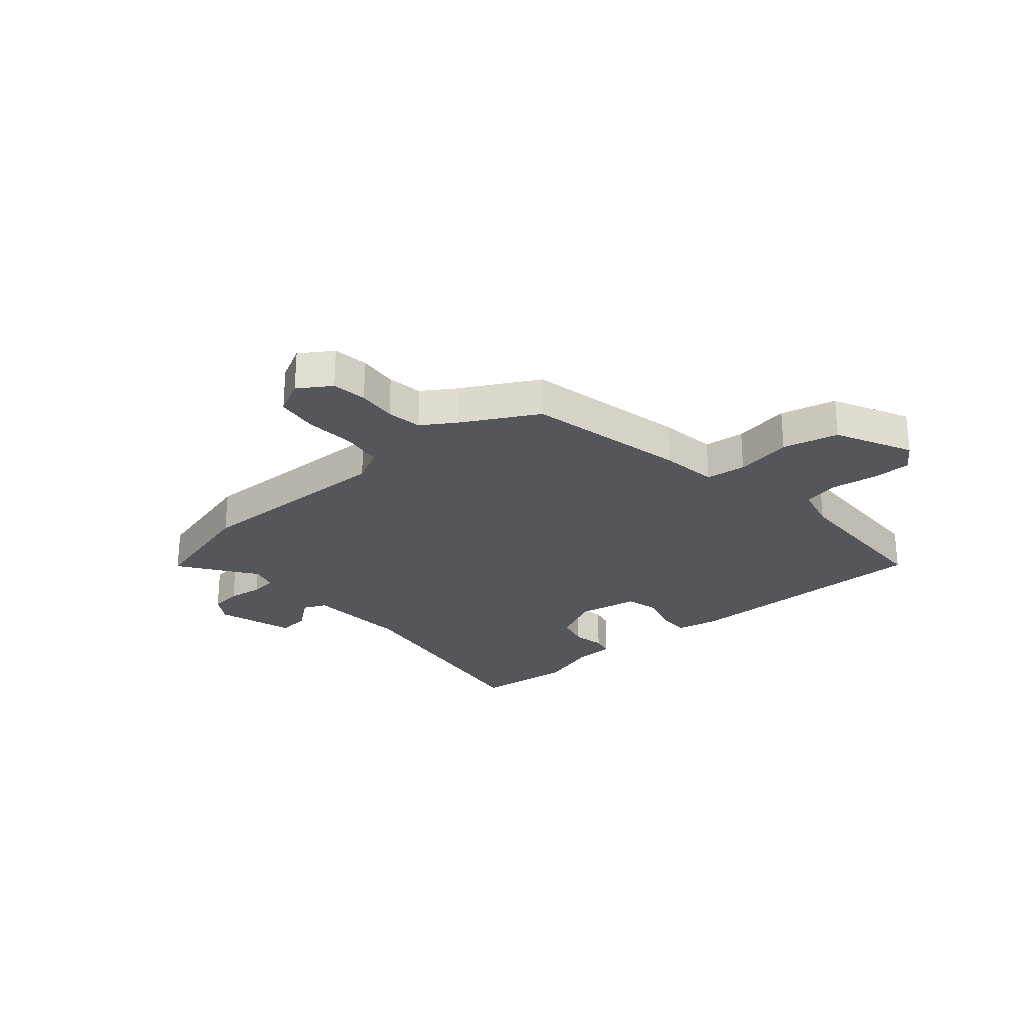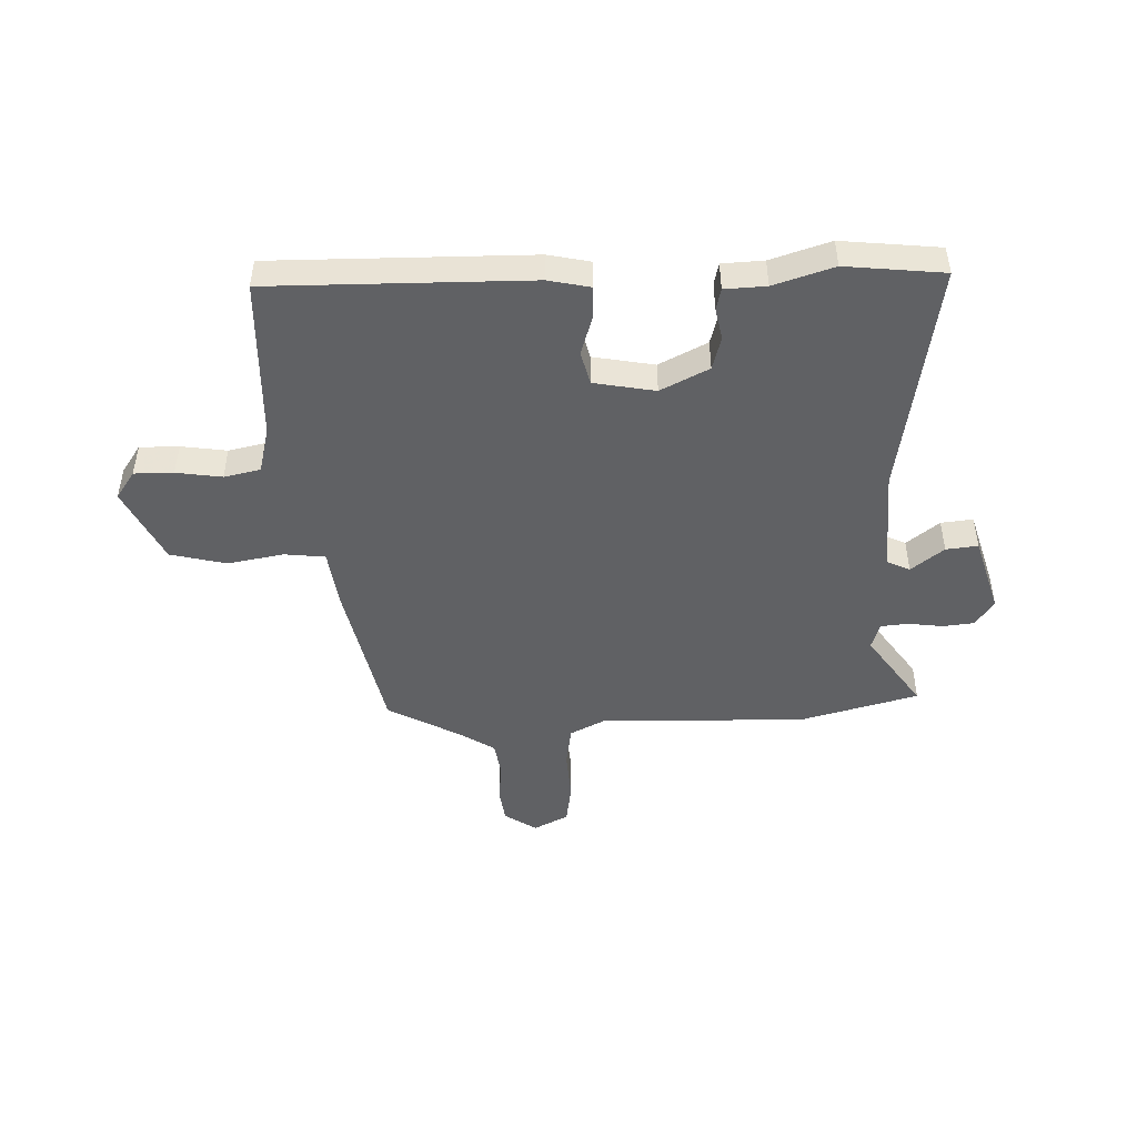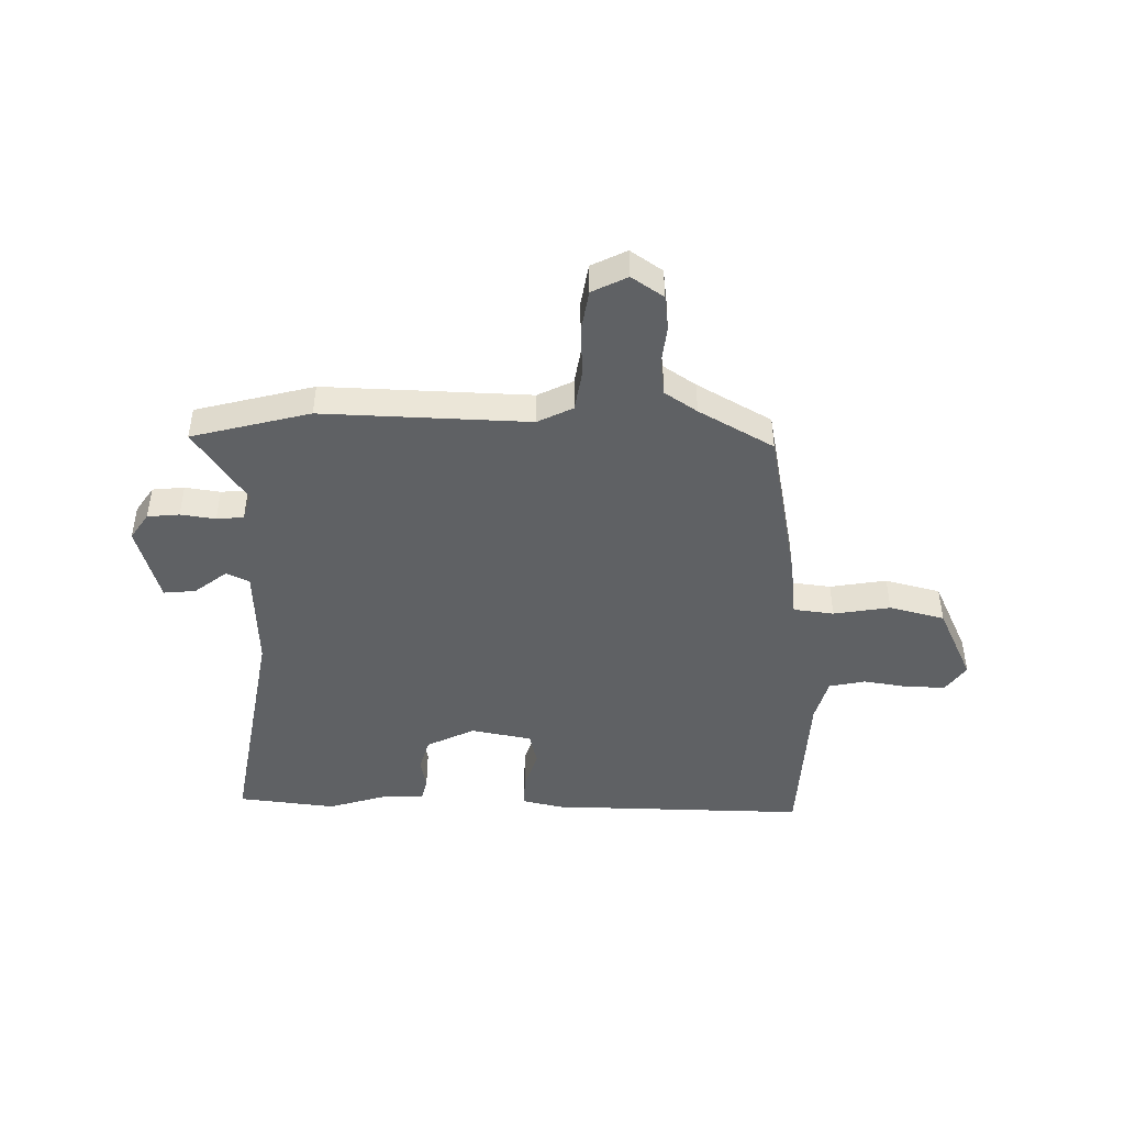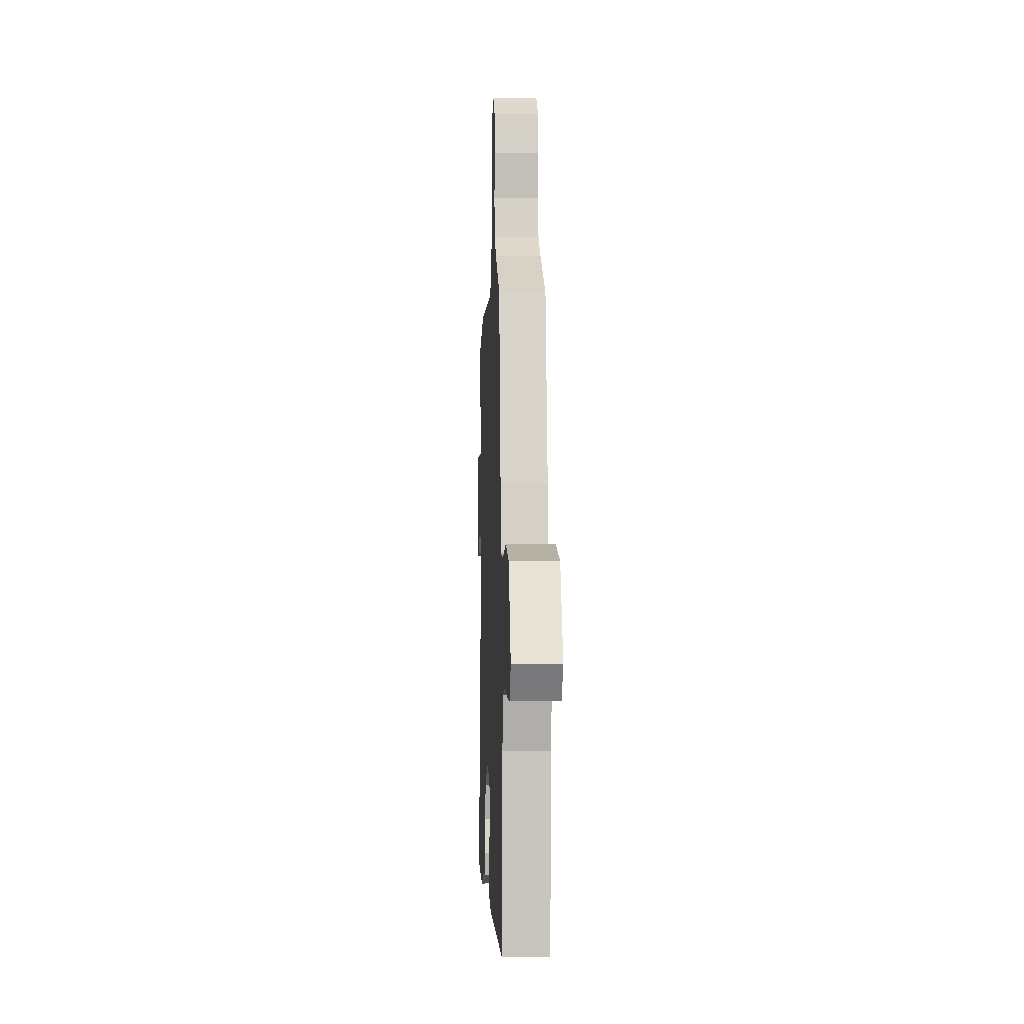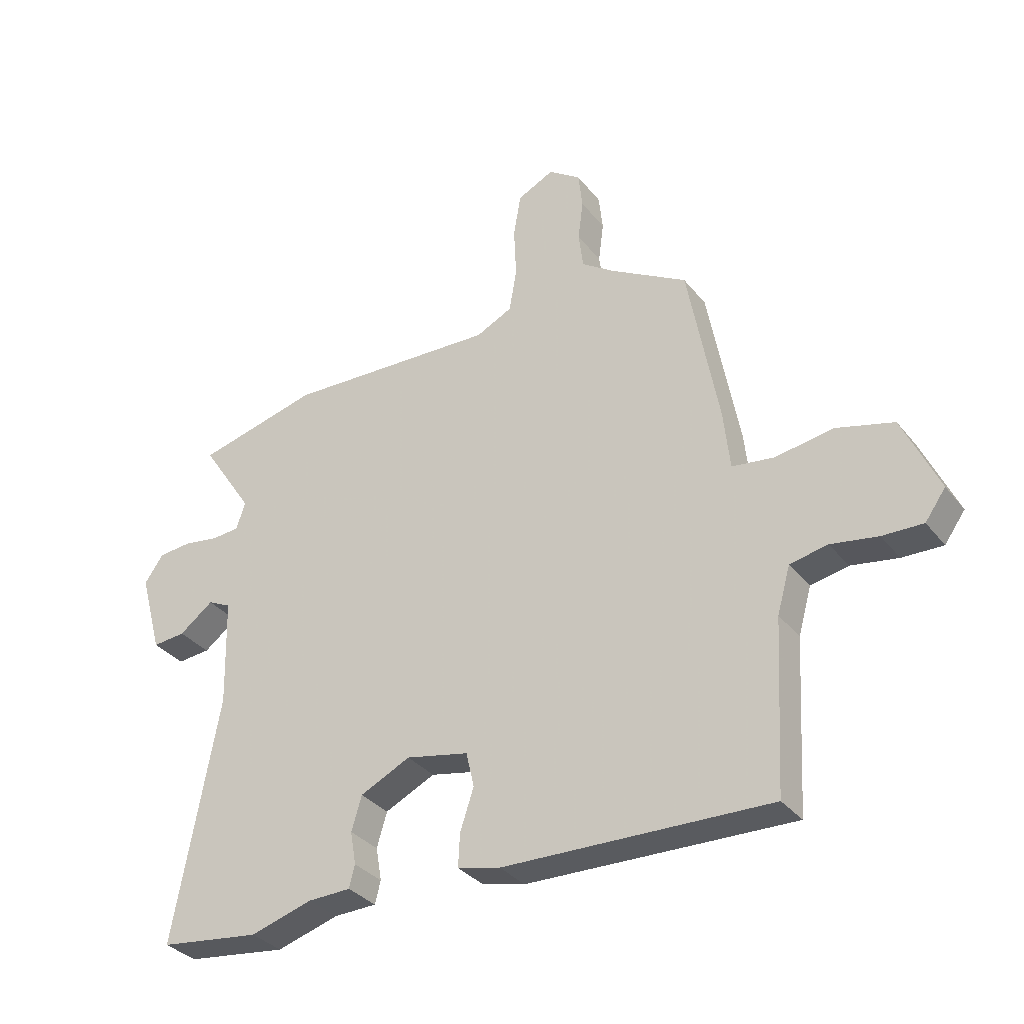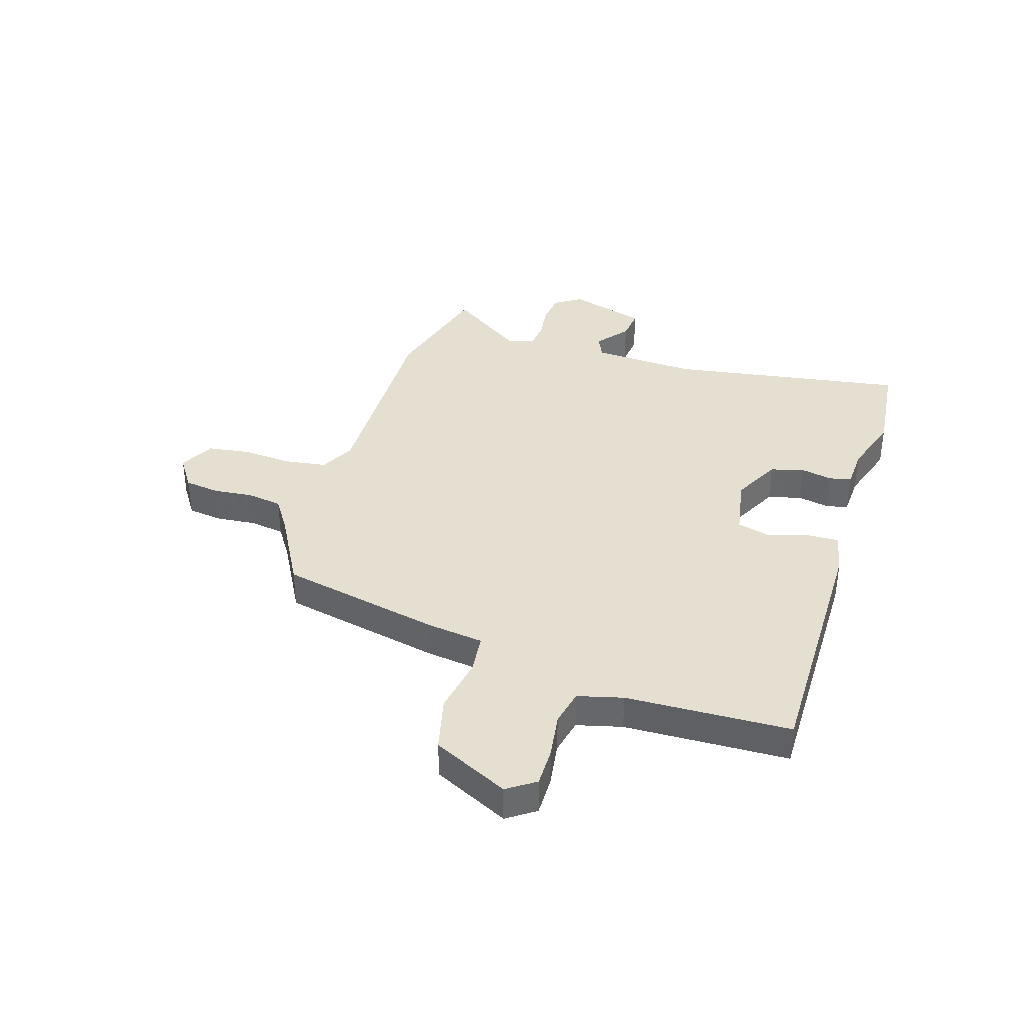
<metadata>
{"format":"obj","ext":"obj","renderer":"f3d","projection":"perspective","resolution":1024,"background":"white","views":[{"elev":-25.7,"azim":42.4,"up":"+Y"},{"elev":-47.0,"azim":-176.8,"up":"+Y"},{"elev":-45.5,"azim":-0.3,"up":"+Y"},{"elev":-3.2,"azim":87.5,"up":"+Z"},{"elev":-33.4,"azim":32.3,"up":"+Z"},{"elev":37.5,"azim":108.8,"up":"+Y"}]}
</metadata>
<code>
v 0.396 0.07 0.459
v 0.45 0.07 0.166
v 0.461 0.07 0.062
v 0.534 0.07 0.052
v 0.637 0.07 0.068
v 0.737 0.07 0.041
v 0.8 0.07 -0.098
v 0.764 0.07 -0.148
v 0.693 0.07 -0.146
v 0.611 0.07 -0.132
v 0.545 0.07 -0.145
v 0.522 0.07 -0.226
v 0.505 0.07 -0.523
v 0.038 0.07 -0.509
v -0.037 0.07 -0.491
v -0.034 0.07 -0.433
v -0.01 0.07 -0.361
v -0.024 0.07 -0.3
v -0.134 0.07 -0.277
v -0.222 0.07 -0.319
v -0.24 0.07 -0.379
v -0.23 0.07 -0.437
v -0.24 0.07 -0.476
v -0.315 0.07 -0.478
v -0.424 0.07 -0.51
v -0.601 0.07 -0.487
v -0.522 0.07 -0.06
v -0.527 0.07 0.13
v -0.568 0.07 0.15
v -0.628 0.07 0.105
v -0.686 0.07 0.1
v -0.725 0.07 0.242
v -0.692 0.07 0.29
v -0.634 0.07 0.295
v -0.571 0.07 0.285
v -0.522 0.07 0.289
v -0.506 0.07 0.337
v -0.598 0.07 0.476
v -0.383 0.07 0.529
v -0.009 0.07 0.512
v 0.055 0.07 0.543
v 0.068 0.07 0.619
v 0.064 0.07 0.709
v 0.077 0.07 0.785
v 0.141 0.07 0.816
v 0.198 0.07 0.776
v 0.205 0.07 0.712
v 0.196 0.07 0.641
v 0.204 0.07 0.577
v 0.262 0.07 0.537
v 0.396 0 0.459
v 0.45 0 0.166
v 0.461 0 0.062
v 0.534 0 0.052
v 0.637 0 0.068
v 0.737 0 0.041
v 0.8 0 -0.098
v 0.764 0 -0.148
v 0.693 0 -0.146
v 0.611 0 -0.132
v 0.545 0 -0.145
v 0.522 0 -0.226
v 0.505 0 -0.523
v 0.038 0 -0.509
v -0.037 0 -0.491
v -0.034 0 -0.433
v -0.01 0 -0.361
v -0.024 0 -0.3
v -0.134 0 -0.277
v -0.222 0 -0.319
v -0.24 0 -0.379
v -0.23 0 -0.437
v -0.24 0 -0.476
v -0.315 0 -0.478
v -0.424 0 -0.51
v -0.601 0 -0.487
v -0.522 0 -0.06
v -0.527 0 0.13
v -0.568 0 0.15
v -0.628 0 0.105
v -0.686 0 0.1
v -0.725 0 0.242
v -0.692 0 0.29
v -0.634 0 0.295
v -0.571 0 0.285
v -0.522 0 0.289
v -0.506 0 0.337
v -0.598 0 0.476
v -0.383 0 0.529
v -0.009 0 0.512
v 0.055 0 0.543
v 0.068 0 0.619
v 0.064 0 0.709
v 0.077 0 0.785
v 0.141 0 0.816
v 0.198 0 0.776
v 0.205 0 0.712
v 0.196 0 0.641
v 0.204 0 0.577
v 0.262 0 0.537
f 46 47 48
f 45 46 48
f 44 45 48
f 43 44 48
f 42 43 48
f 41 42 48 49
f 40 41 49 50
f 37 38 39 40
f 1 2 3
f 50 1 3
f 40 50 3
f 37 40 3
f 36 37 3
f 33 34 35
f 32 33 35
f 31 32 35
f 30 31 35
f 29 30 35
f 35 36 3
f 29 35 3
f 28 29 3
f 24 25 26 27
f 24 27 28
f 23 24 28
f 22 23 28
f 21 22 28
f 15 16 17
f 14 15 17
f 13 14 17
f 12 13 17
f 11 12 17 18
f 8 9 10
f 7 8 10
f 6 7 10
f 5 6 10
f 4 5 10
f 4 10 11
f 11 18 19
f 4 11 19
f 3 4 19
f 20 21 28
f 3 19 20 28
f 98 97 96
f 98 96 95
f 98 95 94
f 98 94 93
f 98 93 92
f 99 98 92 91
f 100 99 91 90
f 90 89 88 87
f 53 52 51
f 53 51 100
f 53 100 90
f 53 90 87
f 53 87 86
f 85 84 83
f 85 83 82
f 85 82 81
f 85 81 80
f 85 80 79
f 53 86 85
f 53 85 79
f 53 79 78
f 77 76 75 74
f 78 77 74
f 78 74 73
f 78 73 72
f 78 72 71
f 67 66 65
f 67 65 64
f 67 64 63
f 67 63 62
f 68 67 62 61
f 60 59 58
f 60 58 57
f 60 57 56
f 60 56 55
f 60 55 54
f 61 60 54
f 69 68 61
f 69 61 54
f 69 54 53
f 78 71 70
f 78 70 69 53
f 1 51 52 2
f 2 52 53 3
f 3 53 54 4
f 4 54 55 5
f 5 55 56 6
f 6 56 57 7
f 7 57 58 8
f 8 58 59 9
f 9 59 60 10
f 10 60 61 11
f 11 61 62 12
f 12 62 63 13
f 13 63 64 14
f 14 64 65 15
f 15 65 66 16
f 16 66 67 17
f 17 67 68 18
f 18 68 69 19
f 19 69 70 20
f 20 70 71 21
f 21 71 72 22
f 22 72 73 23
f 23 73 74 24
f 24 74 75 25
f 25 75 76 26
f 26 76 77 27
f 27 77 78 28
f 28 78 79 29
f 29 79 80 30
f 30 80 81 31
f 31 81 82 32
f 32 82 83 33
f 33 83 84 34
f 34 84 85 35
f 35 85 86 36
f 36 86 87 37
f 37 87 88 38
f 38 88 89 39
f 39 89 90 40
f 40 90 91 41
f 41 91 92 42
f 42 92 93 43
f 43 93 94 44
f 44 94 95 45
f 45 95 96 46
f 46 96 97 47
f 47 97 98 48
f 48 98 99 49
f 49 99 100 50
f 50 100 51 1

</code>
